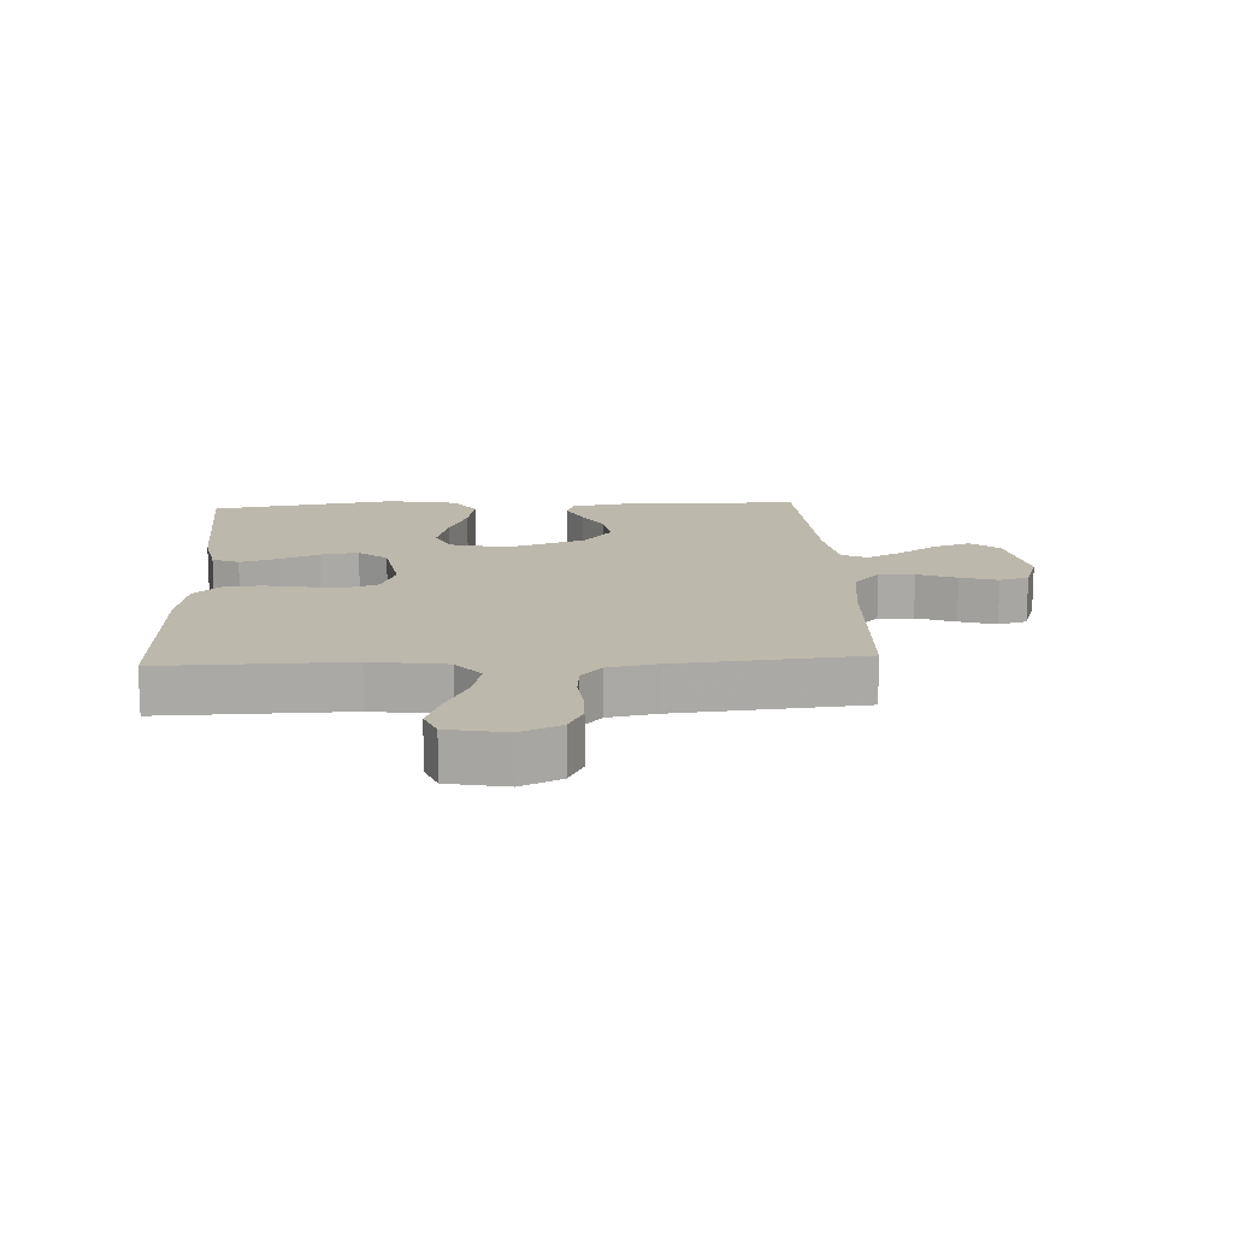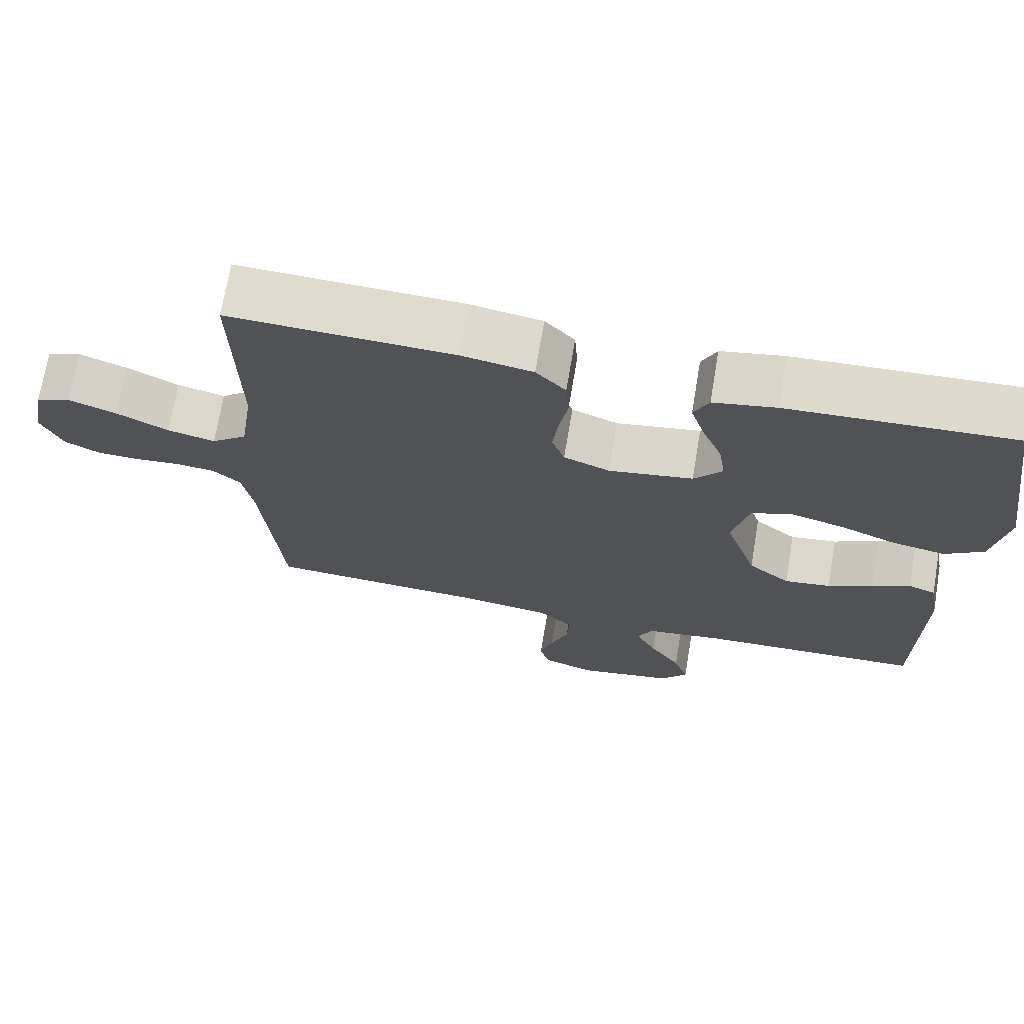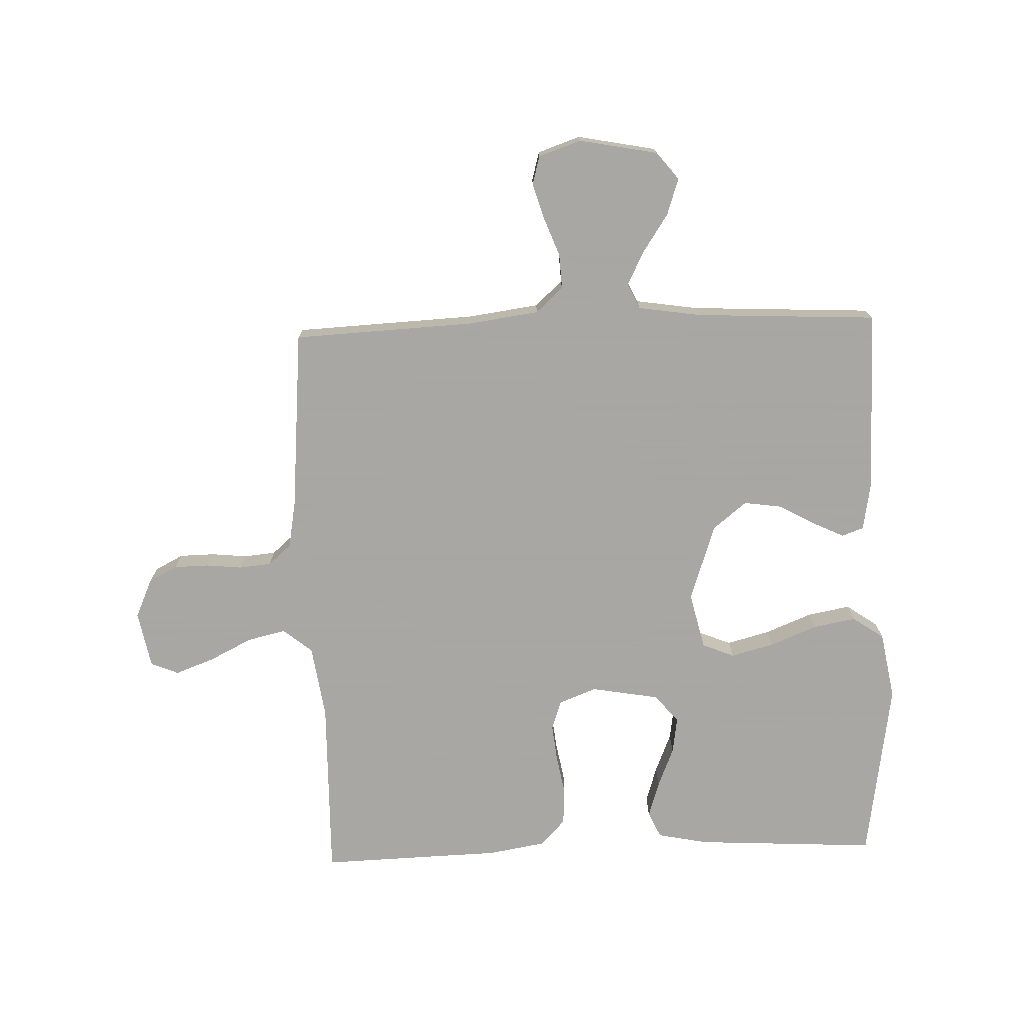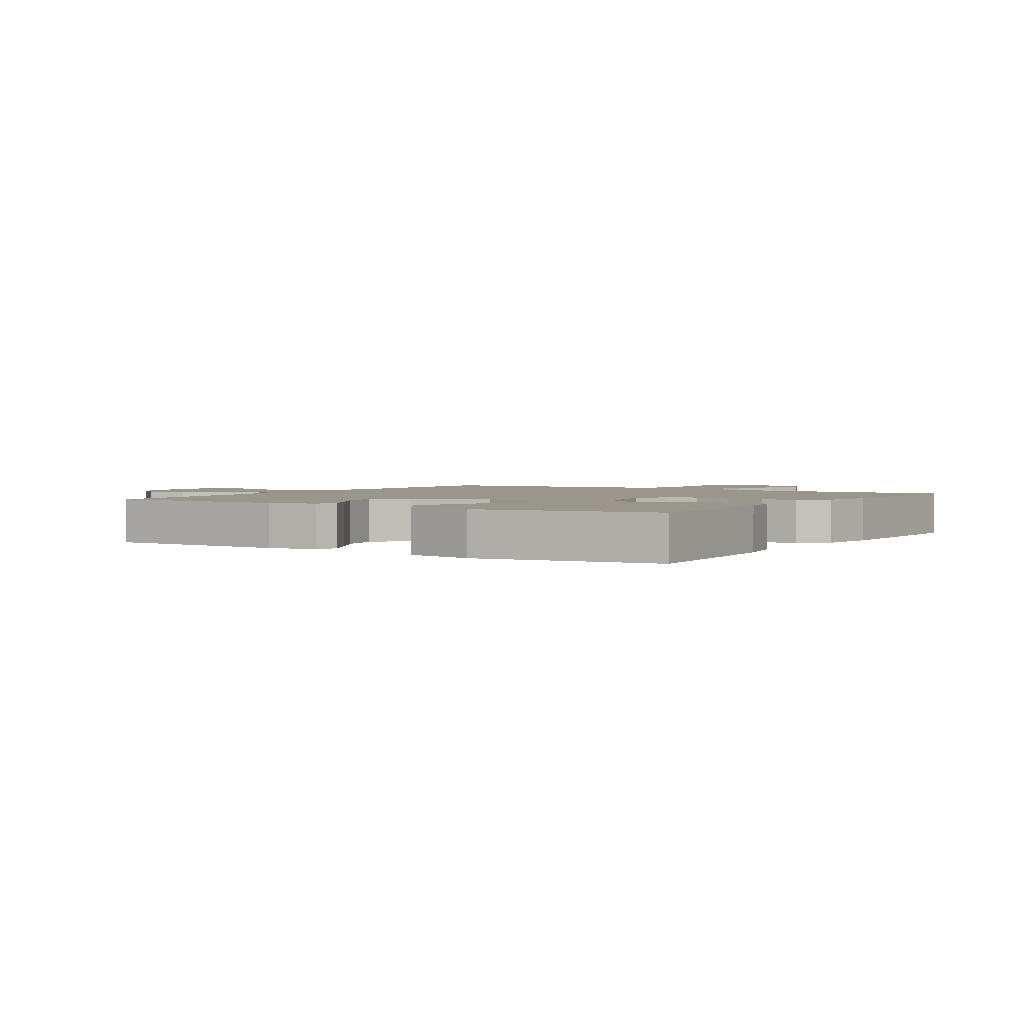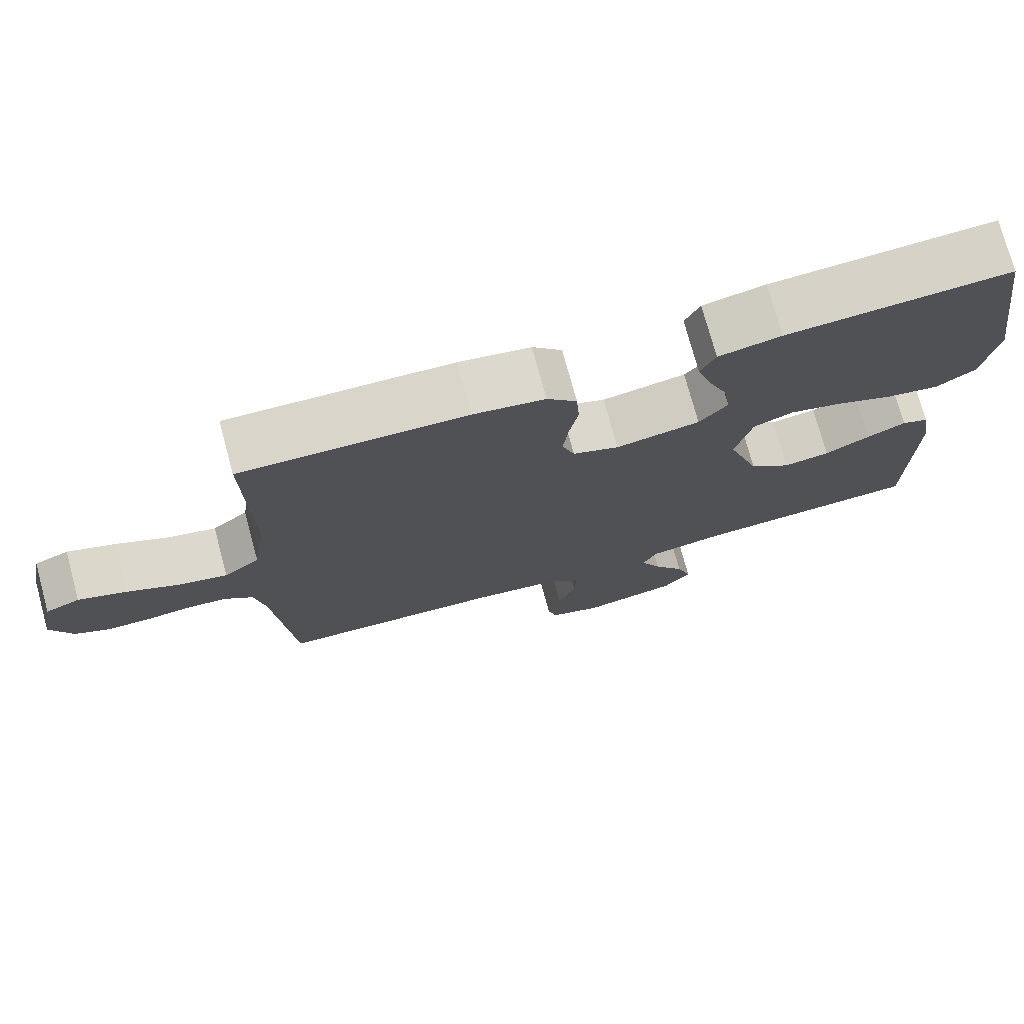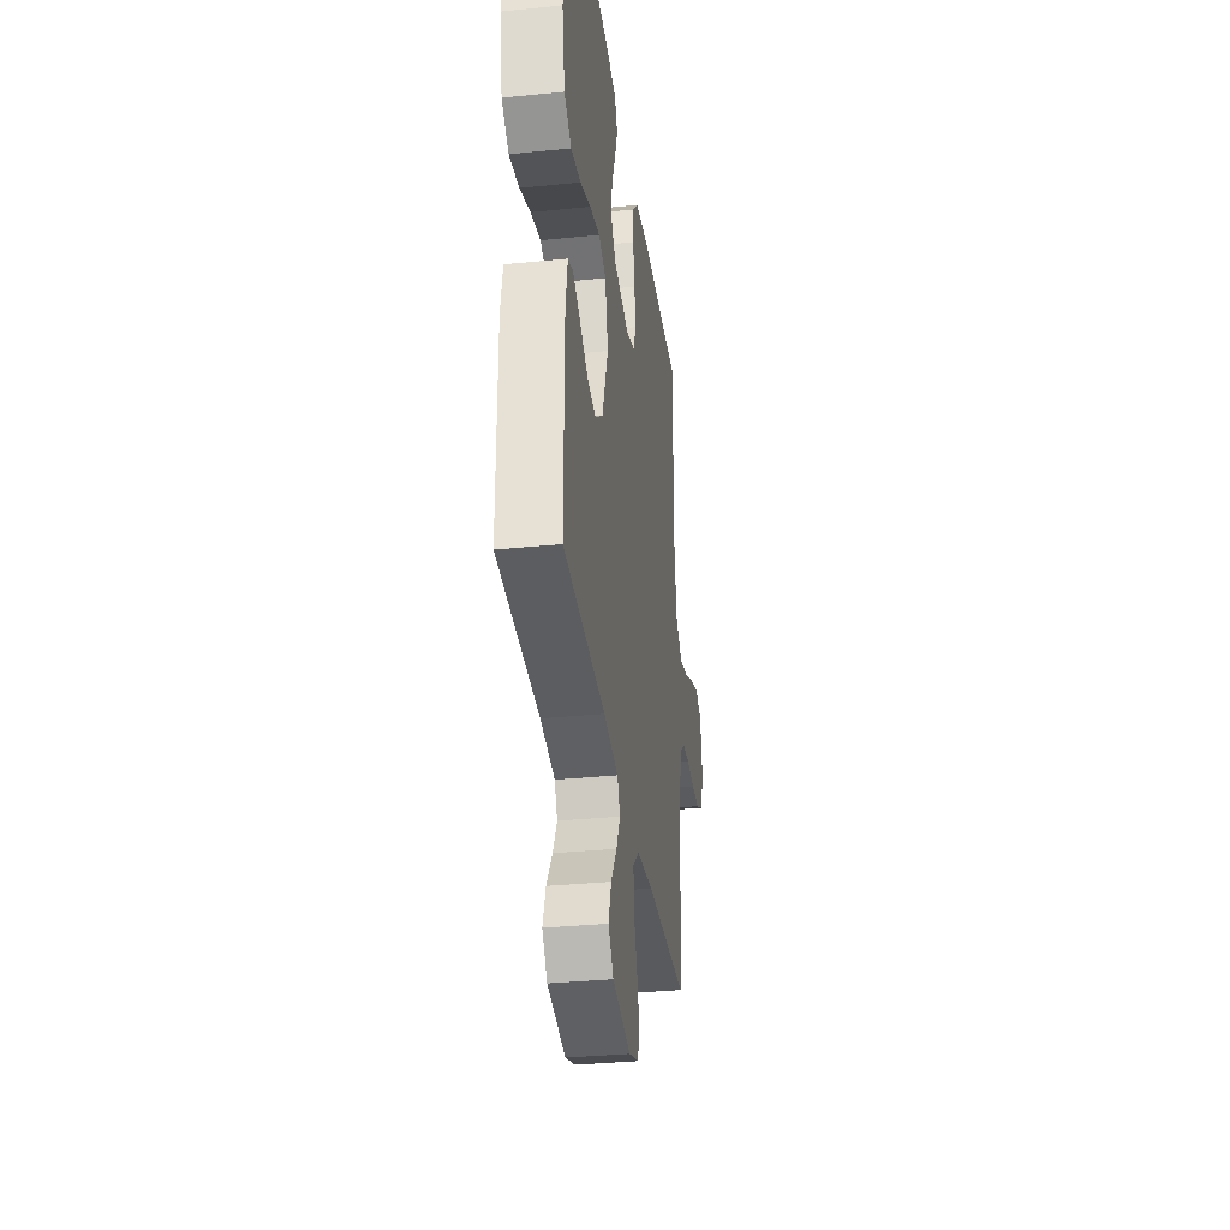
<metadata>
{"format":"obj","ext":"obj","renderer":"f3d","projection":"perspective","resolution":1024,"background":"white","views":[{"elev":14.7,"azim":87.0,"up":"+Y"},{"elev":70.6,"azim":-170.4,"up":"+Z"},{"elev":-74.4,"azim":-178.0,"up":"+Y"},{"elev":2.3,"azim":-57.5,"up":"+Y"},{"elev":75.1,"azim":164.8,"up":"+Z"},{"elev":-33.6,"azim":-82.2,"up":"+Z"}]}
</metadata>
<code>
v -0.5 0.07 0.5
v -0.2 0.07 0.483
v -0.116 0.07 0.466
v -0.096 0.07 0.423
v -0.115 0.07 0.363
v -0.142 0.07 0.297
v -0.151 0.07 0.237
v -0.113 0.07 0.191
v 0 0.07 0.171
v 0.062 0.07 0.195
v 0.079 0.07 0.244
v 0.072 0.07 0.306
v 0.06 0.07 0.372
v 0.064 0.07 0.432
v 0.104 0.07 0.475
v 0.2 0.07 0.491
v 0.5 0.07 0.5
v 0.495 0.07 0.2
v 0.513 0.07 0.078
v 0.561 0.07 0.039
v 0.625 0.07 0.054
v 0.695 0.07 0.089
v 0.76 0.07 0.113
v 0.806 0.07 0.094
v 0.824 0.07 0
v 0.795 0.07 -0.065
v 0.748 0.07 -0.089
v 0.69 0.07 -0.09
v 0.631 0.07 -0.084
v 0.578 0.07 -0.089
v 0.54 0.07 -0.122
v 0.526 0.07 -0.2
v 0.5 0.07 -0.5
v 0.2 0.07 -0.514
v 0.083 0.07 -0.53
v 0.038 0.07 -0.571
v 0.041 0.07 -0.628
v 0.065 0.07 -0.691
v 0.083 0.07 -0.751
v 0.07 0.07 -0.798
v 0 0.07 -0.822
v -0.129 0.07 -0.797
v -0.166 0.07 -0.751
v -0.146 0.07 -0.691
v -0.104 0.07 -0.628
v -0.076 0.07 -0.572
v -0.096 0.07 -0.531
v -0.2 0.07 -0.515
v -0.5 0.07 -0.5
v -0.502 0.07 -0.2
v -0.488 0.07 -0.119
v -0.452 0.07 -0.106
v -0.4 0.07 -0.131
v -0.34 0.07 -0.164
v -0.278 0.07 -0.173
v -0.222 0.07 -0.128
v -0.179 0.07 0
v -0.201 0.07 0.093
v -0.254 0.07 0.115
v -0.326 0.07 0.096
v -0.403 0.07 0.065
v -0.474 0.07 0.052
v -0.526 0.07 0.088
v -0.546 0.07 0.2
v -0.5 0 0.5
v -0.2 0 0.483
v -0.116 0 0.466
v -0.096 0 0.423
v -0.115 0 0.363
v -0.142 0 0.297
v -0.151 0 0.237
v -0.113 0 0.191
v 0 0 0.171
v 0.062 0 0.195
v 0.079 0 0.244
v 0.072 0 0.306
v 0.06 0 0.372
v 0.064 0 0.432
v 0.104 0 0.475
v 0.2 0 0.491
v 0.5 0 0.5
v 0.495 0 0.2
v 0.513 0 0.078
v 0.561 0 0.039
v 0.625 0 0.054
v 0.695 0 0.089
v 0.76 0 0.113
v 0.806 0 0.094
v 0.824 0 0
v 0.795 0 -0.065
v 0.748 0 -0.089
v 0.69 0 -0.09
v 0.631 0 -0.084
v 0.578 0 -0.089
v 0.54 0 -0.122
v 0.526 0 -0.2
v 0.5 0 -0.5
v 0.2 0 -0.514
v 0.083 0 -0.53
v 0.038 0 -0.571
v 0.041 0 -0.628
v 0.065 0 -0.691
v 0.083 0 -0.751
v 0.07 0 -0.798
v 0 0 -0.822
v -0.129 0 -0.797
v -0.166 0 -0.751
v -0.146 0 -0.691
v -0.104 0 -0.628
v -0.076 0 -0.572
v -0.096 0 -0.531
v -0.2 0 -0.515
v -0.5 0 -0.5
v -0.502 0 -0.2
v -0.488 0 -0.119
v -0.452 0 -0.106
v -0.4 0 -0.131
v -0.34 0 -0.164
v -0.278 0 -0.173
v -0.222 0 -0.128
v -0.179 0 0
v -0.201 0 0.093
v -0.254 0 0.115
v -0.326 0 0.096
v -0.403 0 0.065
v -0.474 0 0.052
v -0.526 0 0.088
v -0.546 0 0.2
f 4 5 6
f 3 4 6
f 2 3 6
f 1 2 6
f 64 1 6
f 63 64 6
f 62 63 6
f 61 62 6
f 60 61 6
f 59 60 6 7
f 58 59 7 8
f 57 58 8 9
f 56 57 9 10
f 52 53 54
f 51 52 54
f 50 51 54
f 49 50 54
f 48 49 54
f 47 48 54 55
f 43 44 45
f 42 43 45
f 41 42 45
f 40 41 45
f 39 40 45
f 38 39 45
f 37 38 45
f 36 37 45 46
f 35 36 46 47
f 32 33 34
f 47 55 56
f 35 47 56
f 34 35 56
f 32 34 56
f 31 32 56
f 27 28 29
f 26 27 29
f 25 26 29
f 24 25 29
f 23 24 29
f 22 23 29
f 21 22 29
f 20 21 29 30
f 16 17 18
f 15 16 18
f 14 15 18
f 13 14 18
f 12 13 18
f 11 12 18 19
f 20 30 31
f 19 20 31
f 11 19 31
f 10 11 31
f 10 31 56
f 70 69 68
f 70 68 67
f 70 67 66
f 70 66 65
f 70 65 128
f 70 128 127
f 70 127 126
f 70 126 125
f 70 125 124
f 71 70 124 123
f 72 71 123 122
f 73 72 122 121
f 74 73 121 120
f 118 117 116
f 118 116 115
f 118 115 114
f 118 114 113
f 118 113 112
f 119 118 112 111
f 109 108 107
f 109 107 106
f 109 106 105
f 109 105 104
f 109 104 103
f 109 103 102
f 109 102 101
f 110 109 101 100
f 111 110 100 99
f 98 97 96
f 120 119 111
f 120 111 99
f 120 99 98
f 120 98 96
f 120 96 95
f 93 92 91
f 93 91 90
f 93 90 89
f 93 89 88
f 93 88 87
f 93 87 86
f 93 86 85
f 94 93 85 84
f 82 81 80
f 82 80 79
f 82 79 78
f 82 78 77
f 82 77 76
f 83 82 76 75
f 95 94 84
f 95 84 83
f 95 83 75
f 95 75 74
f 120 95 74
f 1 65 66 2
f 2 66 67 3
f 3 67 68 4
f 4 68 69 5
f 5 69 70 6
f 6 70 71 7
f 7 71 72 8
f 8 72 73 9
f 9 73 74 10
f 10 74 75 11
f 11 75 76 12
f 12 76 77 13
f 13 77 78 14
f 14 78 79 15
f 15 79 80 16
f 16 80 81 17
f 17 81 82 18
f 18 82 83 19
f 19 83 84 20
f 20 84 85 21
f 21 85 86 22
f 22 86 87 23
f 23 87 88 24
f 24 88 89 25
f 25 89 90 26
f 26 90 91 27
f 27 91 92 28
f 28 92 93 29
f 29 93 94 30
f 30 94 95 31
f 31 95 96 32
f 32 96 97 33
f 33 97 98 34
f 34 98 99 35
f 35 99 100 36
f 36 100 101 37
f 37 101 102 38
f 38 102 103 39
f 39 103 104 40
f 40 104 105 41
f 41 105 106 42
f 42 106 107 43
f 43 107 108 44
f 44 108 109 45
f 45 109 110 46
f 46 110 111 47
f 47 111 112 48
f 48 112 113 49
f 49 113 114 50
f 50 114 115 51
f 51 115 116 52
f 52 116 117 53
f 53 117 118 54
f 54 118 119 55
f 55 119 120 56
f 56 120 121 57
f 57 121 122 58
f 58 122 123 59
f 59 123 124 60
f 60 124 125 61
f 61 125 126 62
f 62 126 127 63
f 63 127 128 64
f 64 128 65 1

</code>
